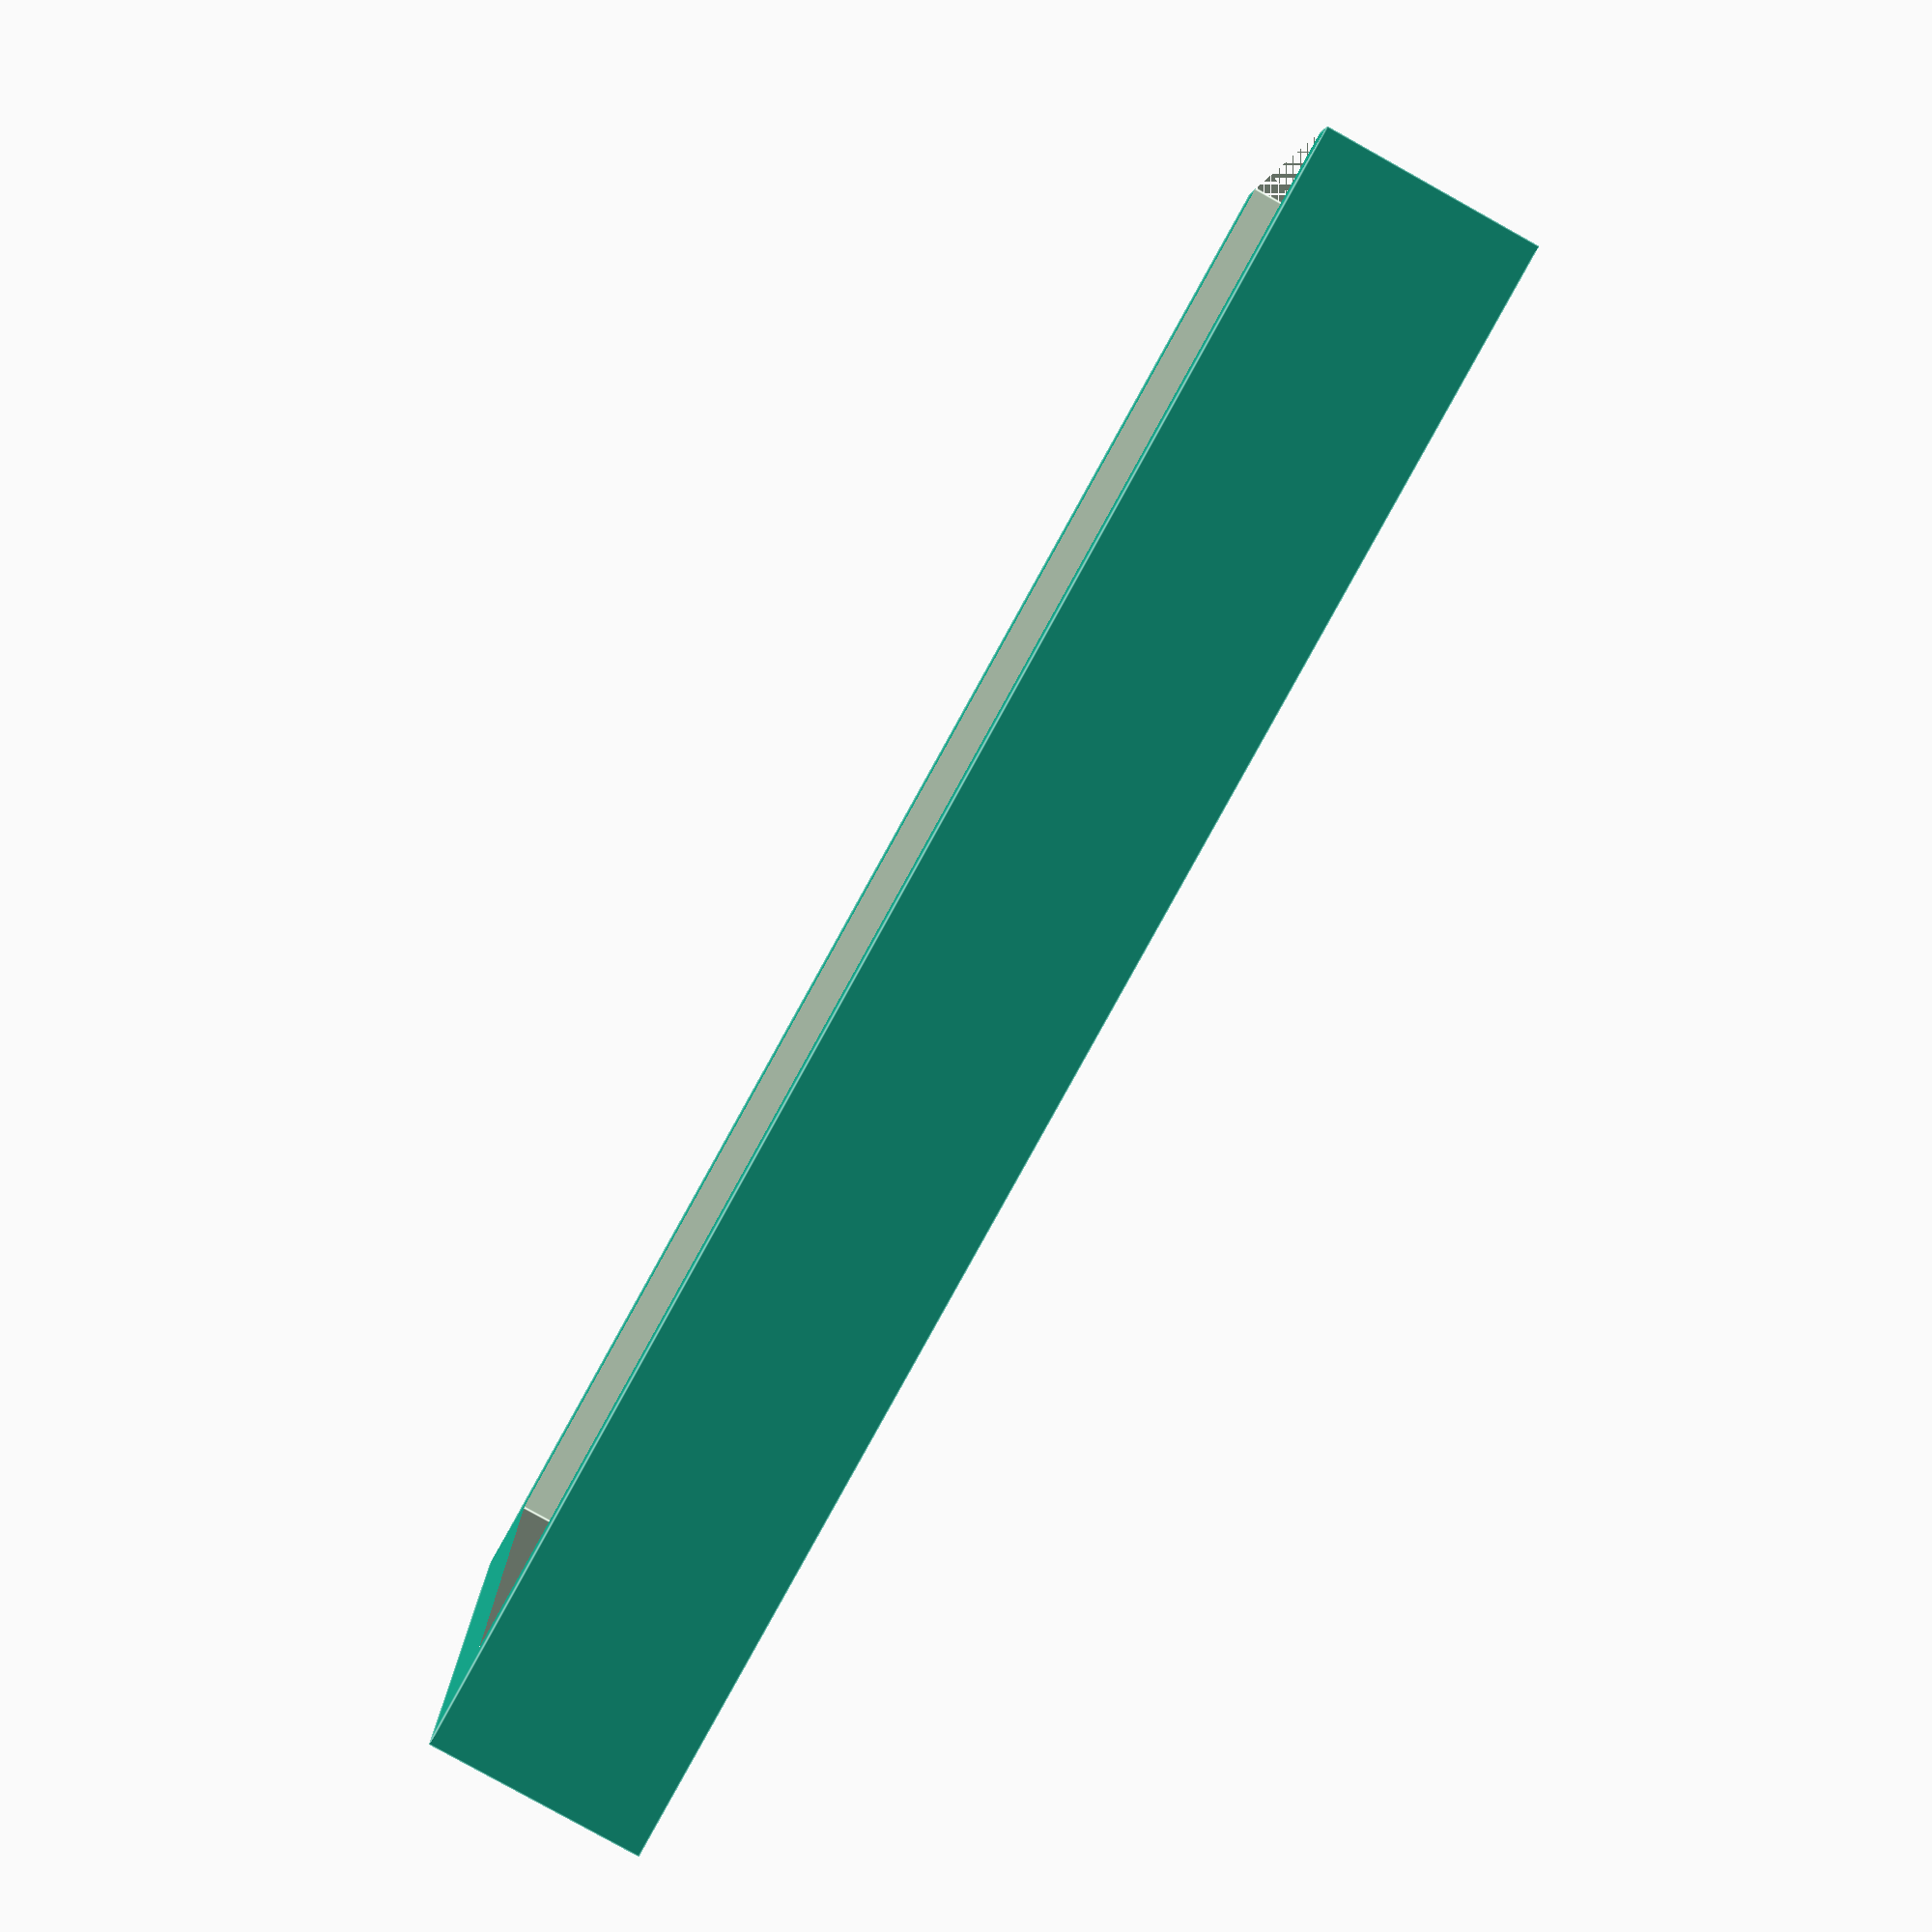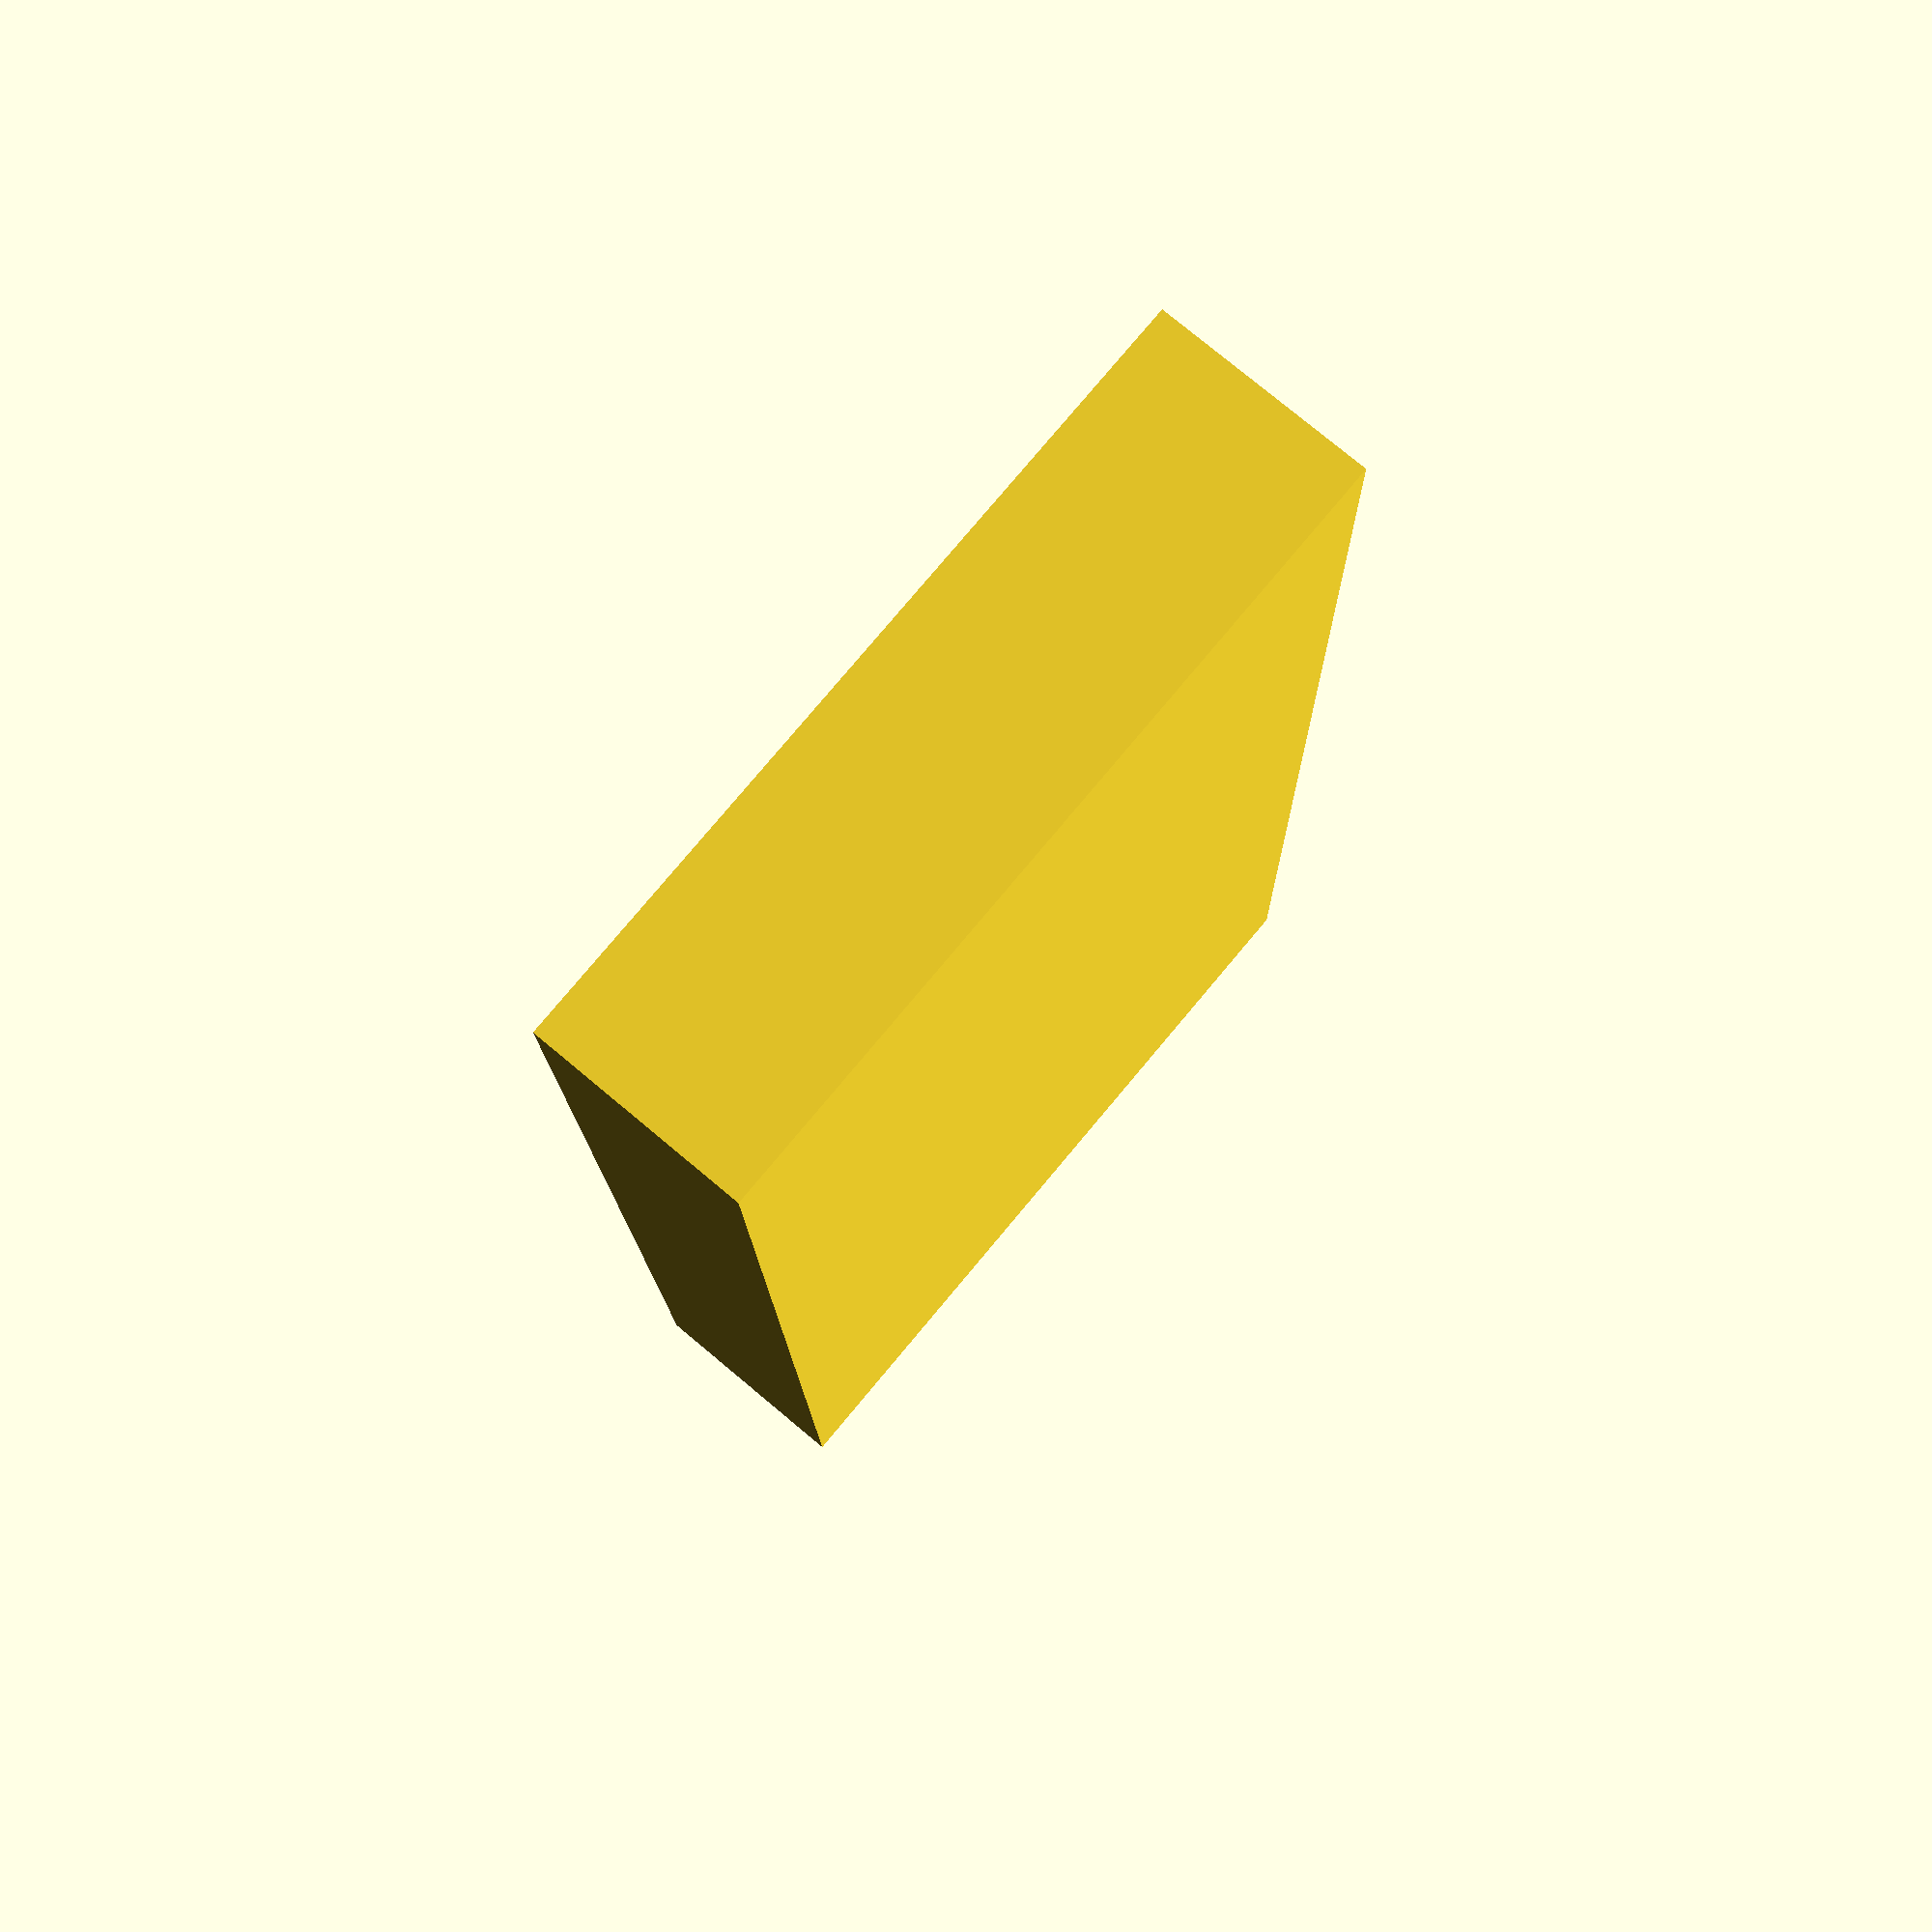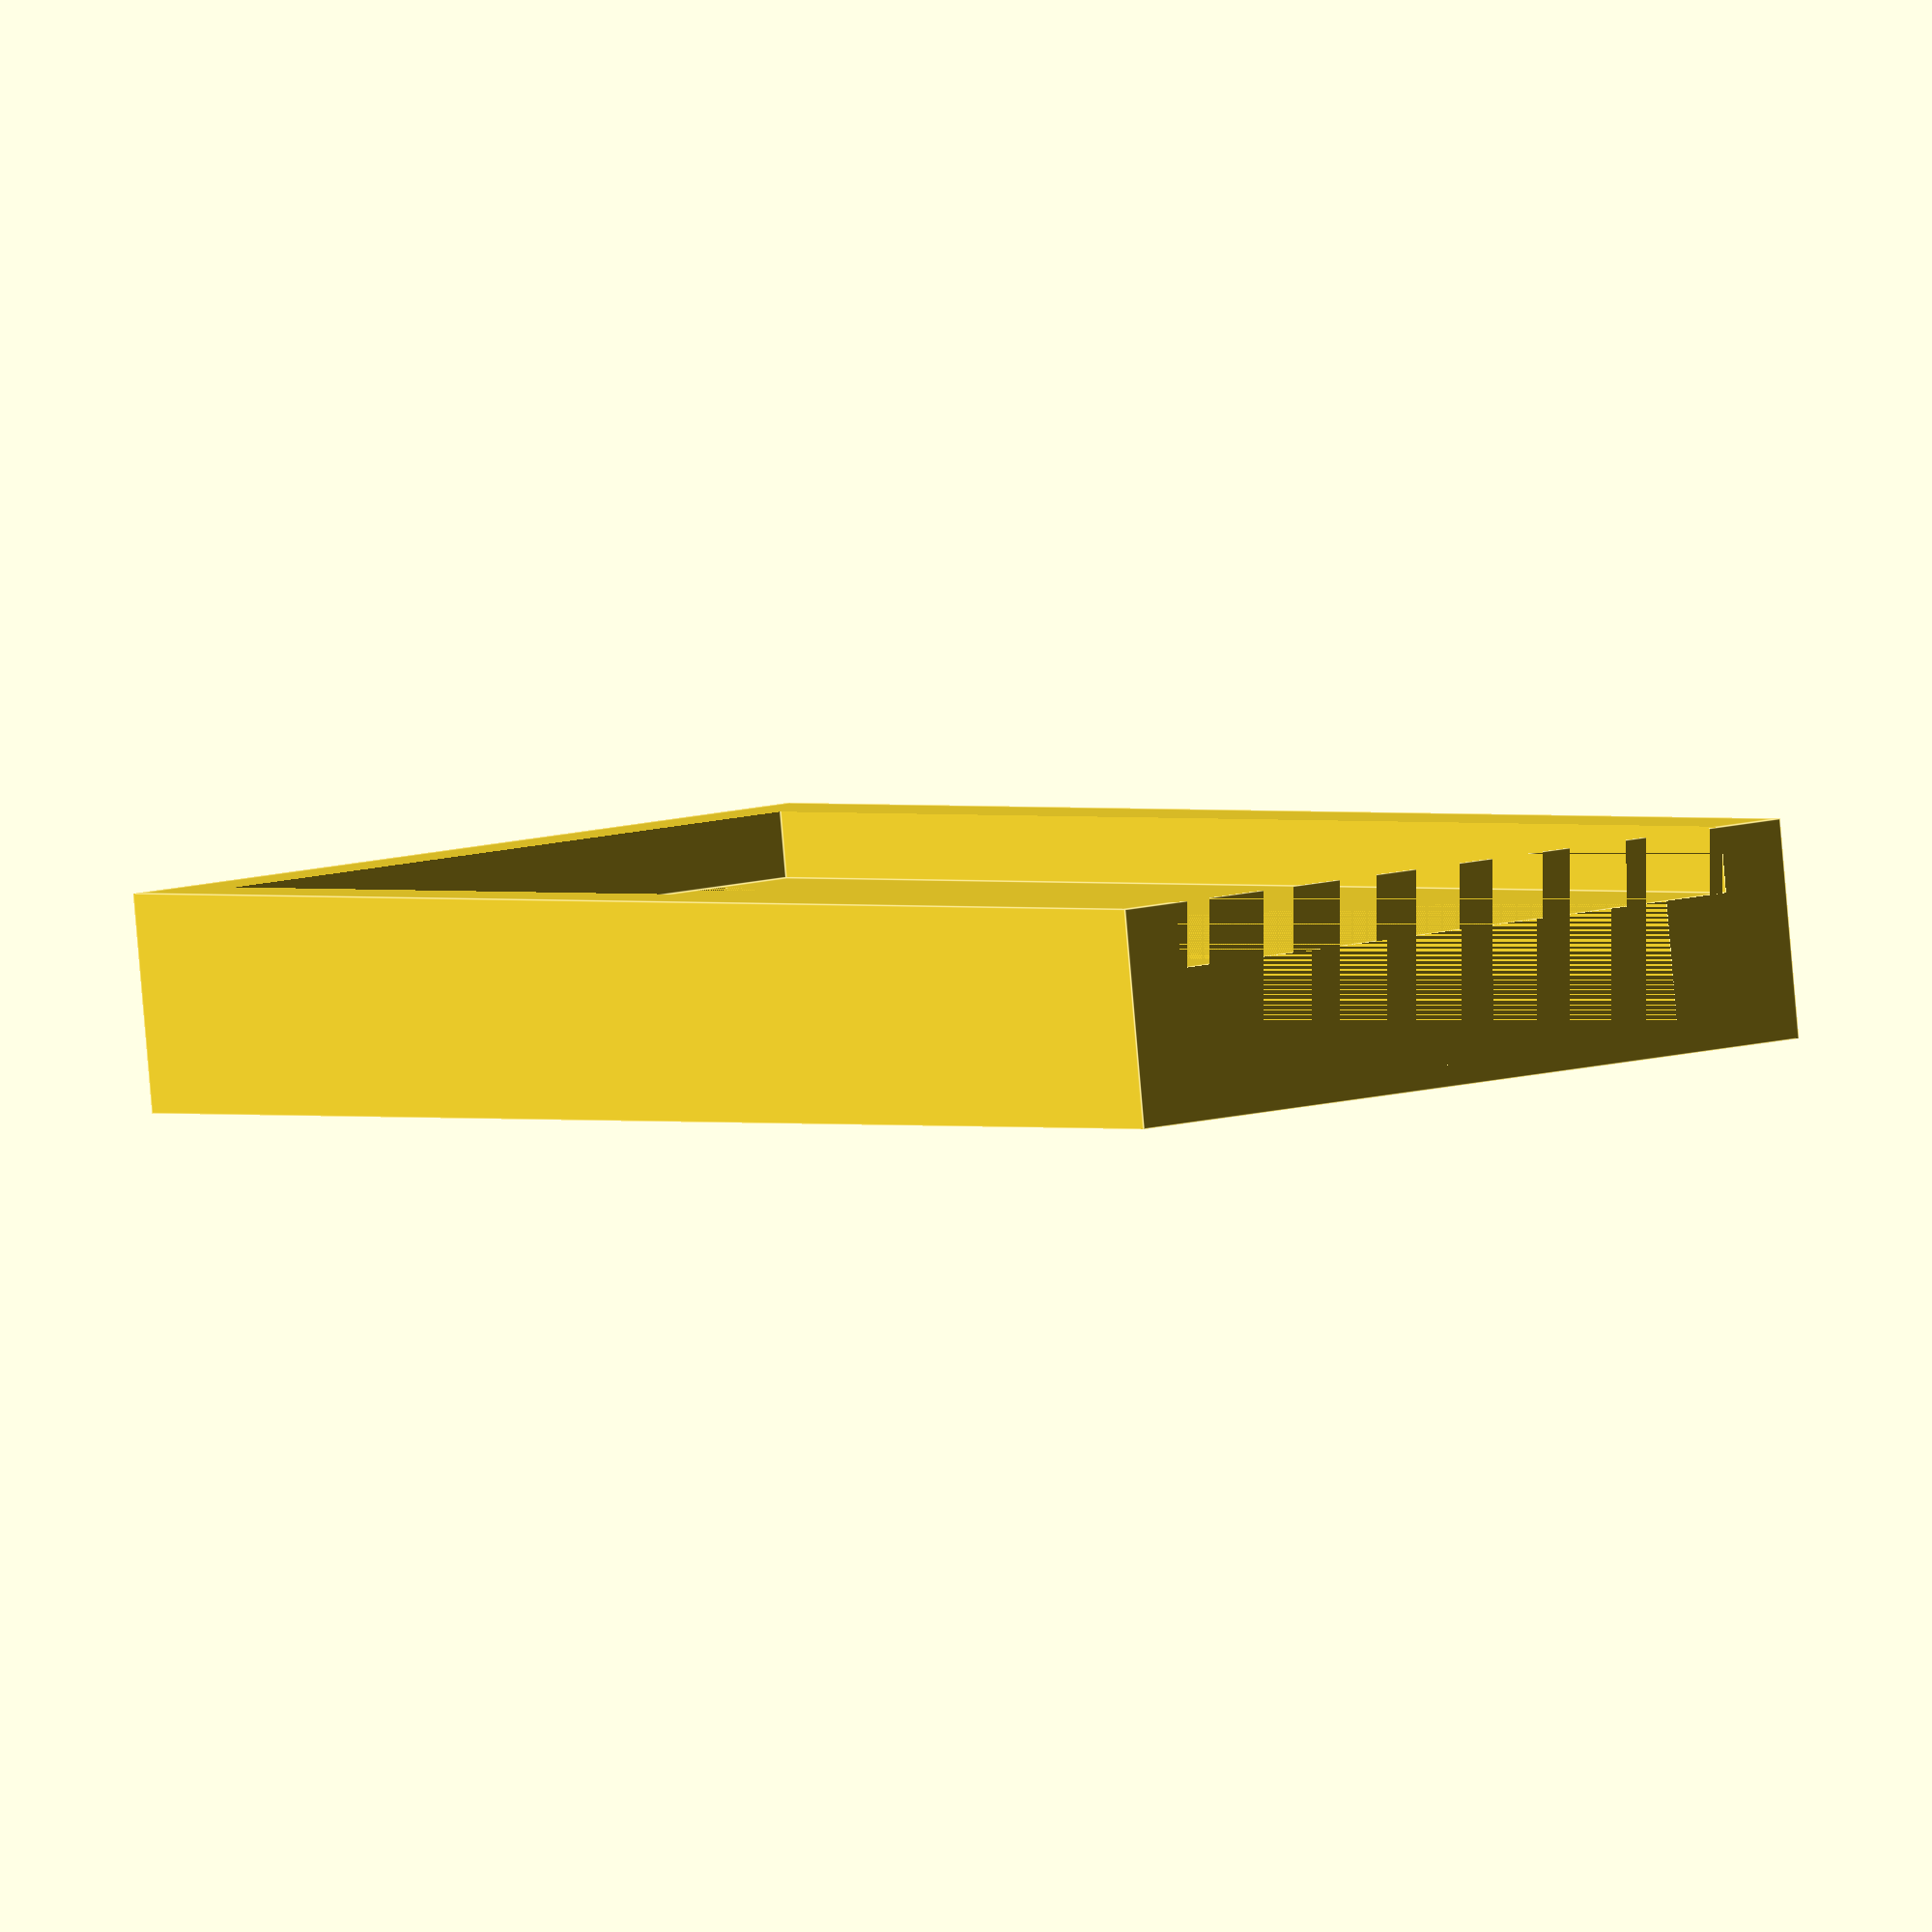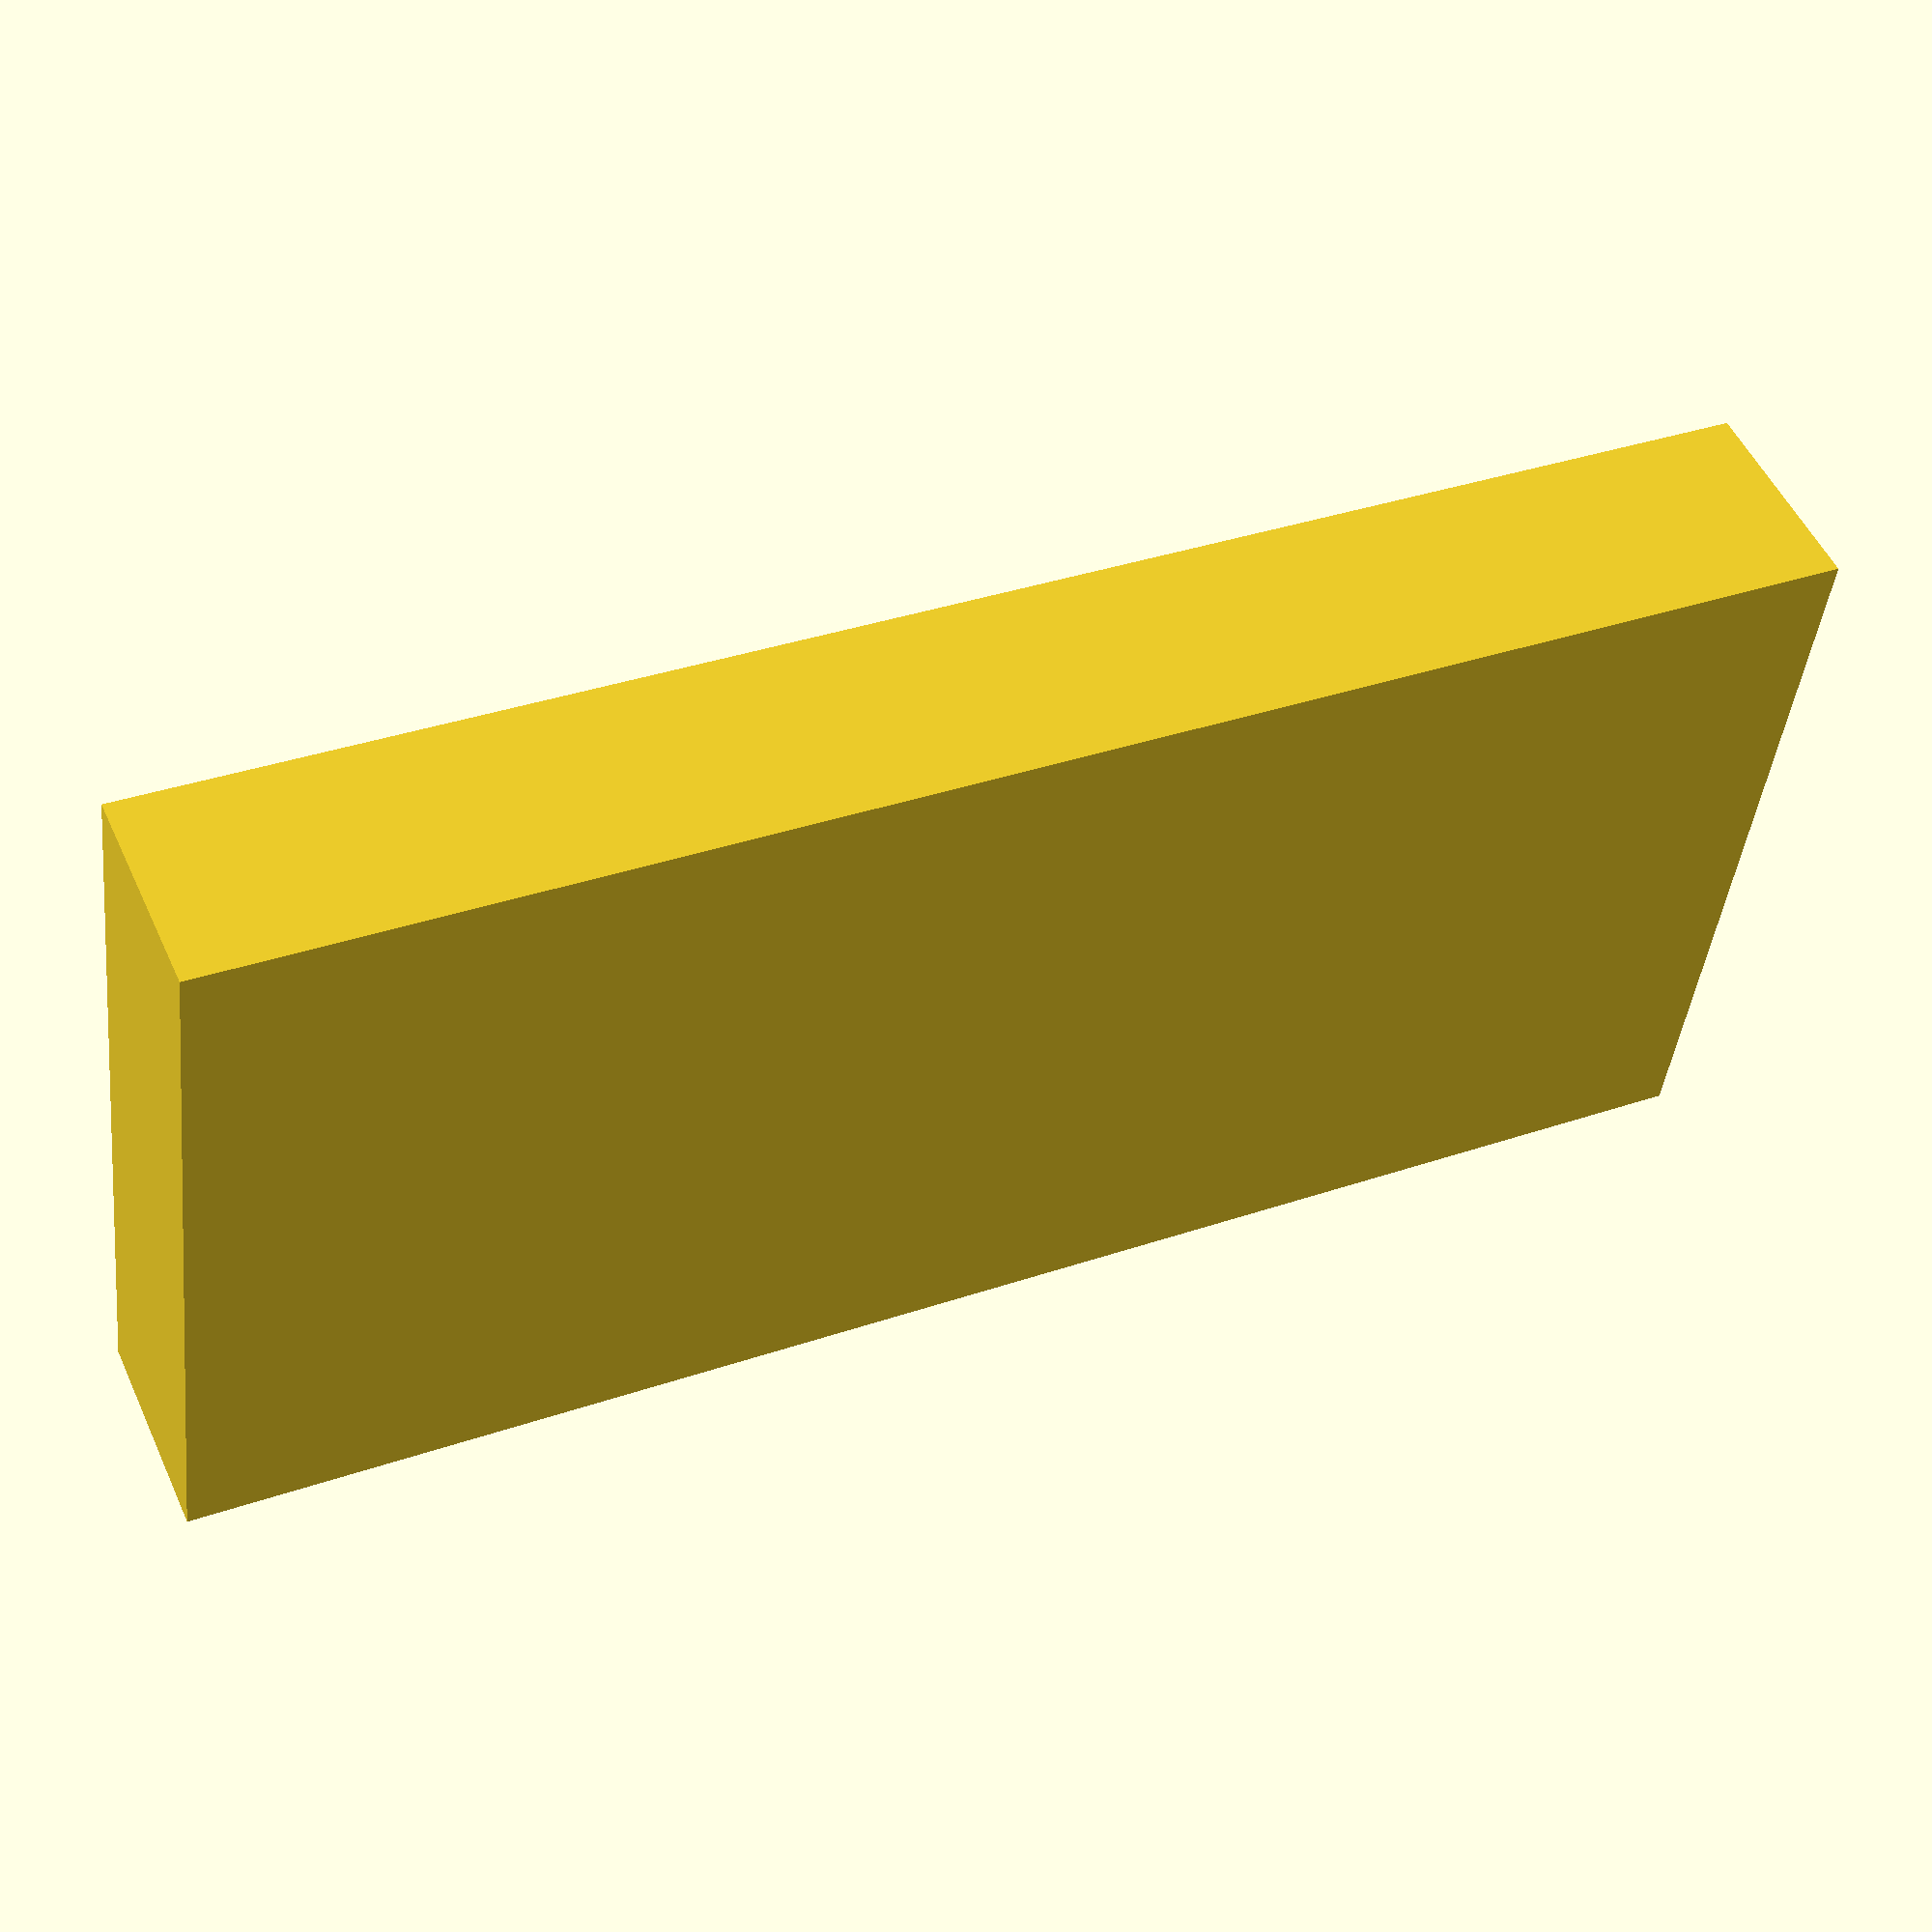
<openscad>

module corner(size) {
    hole_h = 1;
    hole_w = 4;
    hole_distance = 16;
    
    half_size = size/2;
    quat_size = size/4;
    
    module block(holes) {
        difference() {
            cube([half_size, half_size, 2], center=true);
            if (holes) {
                union() {
                    translate([-hole_distance/2, 0, 0])
                        cube([hole_h, hole_w, 2], center=true);
                    translate([hole_distance/2, 0, 0])
                        cube([hole_h, hole_w, 2], center=true);
                }
            }
        }
    }
    
    translate([-half_size, -half_size, 0])
    union() {
        translate([quat_size + half_size, quat_size + half_size, 0])
            rotate([0, 0, 90])
                block(true);
        translate([quat_size, quat_size, 0])
            block(true);
        translate([quat_size + half_size, quat_size, 0])
            block(false);
    }
}

$fn=16;


size=150;
height=5;
hole_size =5;
vesa_type=20;

module make_vesa_holes(size, hole_size) {
    union() {
        translate([-size/2, -size/2, 0])
            cylinder(height, r1=hole_size/2, r2=hole_size/2);
        translate([-size/2, size/2, 0])
            cylinder(height, r1=hole_size/2, r2=hole_size/2);
        translate([size/2, -size/2, 0])
            cylinder(height, r1=hole_size/2, r2=hole_size/2);
        translate([size/2, size/2, 0])
            cylinder(height, r1=hole_size/2, r2=hole_size/2);
    }
}


bluetooth_w = 38;
bluetooth_h = 16.5;

module vesa_base() {
    difference(){
        translate([-bluetooth_w/2, -bluetooth_h/2, 1])
            cube([bluetooth_w, bluetooth_h, height]);
        for (distance = [50, 75, 100])
            make_vesa_holes(distance, hole_size);
    }
}


module avr_nano_pcb_adapter() {
    translate([0.00, 2.00, 0.00])
        cube([43.60, 14.30, 3.60]);
    translate([0, 0, 3.60])
        cube([43.60, 18.30, 6.50]);
}

difference() {
    cube([46, 22, 6]);
        translate([0,2.00,0.6])
            avr_nano_pcb_adapter();
}


/*
corner(40);
translate([50, -50, 0])
rotate([0, 0, -45])
    cube([100, 20, 2], center=true);

translate([50, -50, 0])
corner(40);

*/
</openscad>
<views>
elev=262.3 azim=356.6 roll=119.1 proj=p view=edges
elev=103.1 azim=91.0 roll=50.1 proj=p view=wireframe
elev=265.8 azim=54.1 roll=175.1 proj=o view=edges
elev=308.7 azim=353.0 roll=156.0 proj=p view=wireframe
</views>
